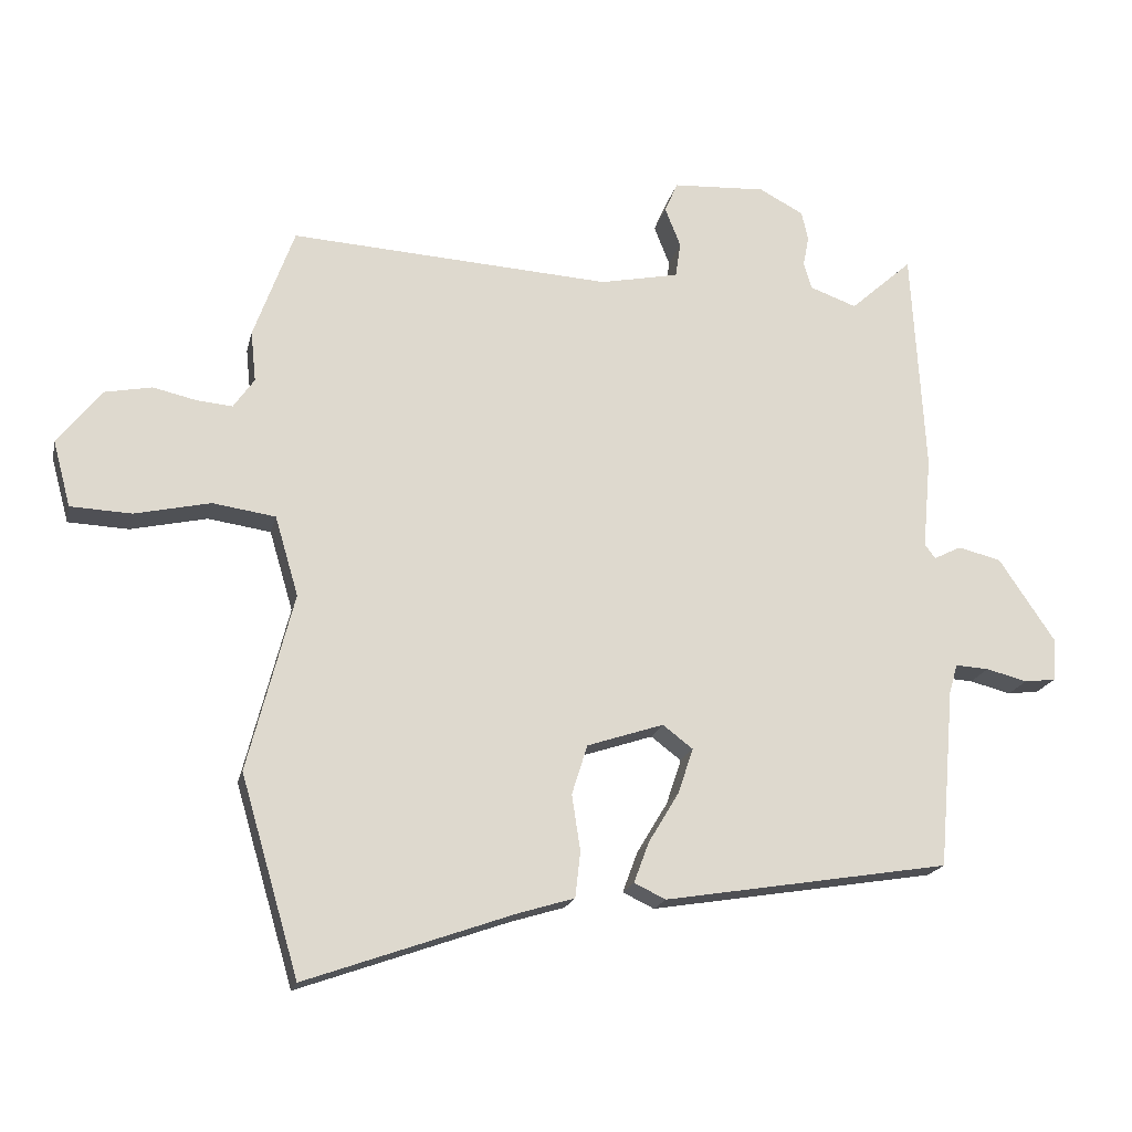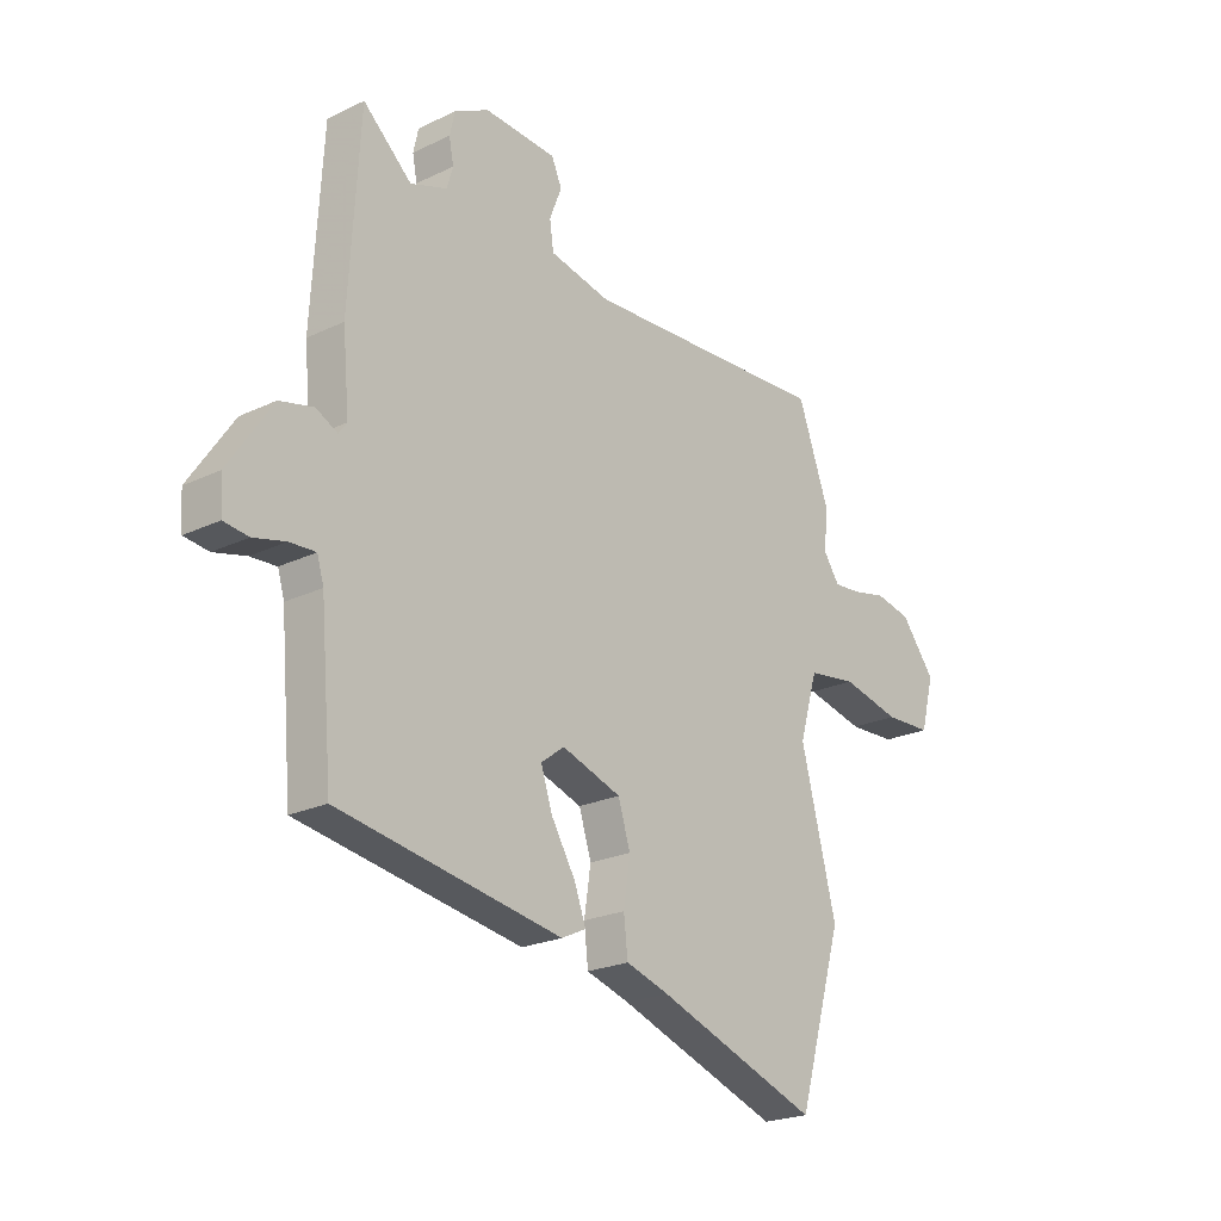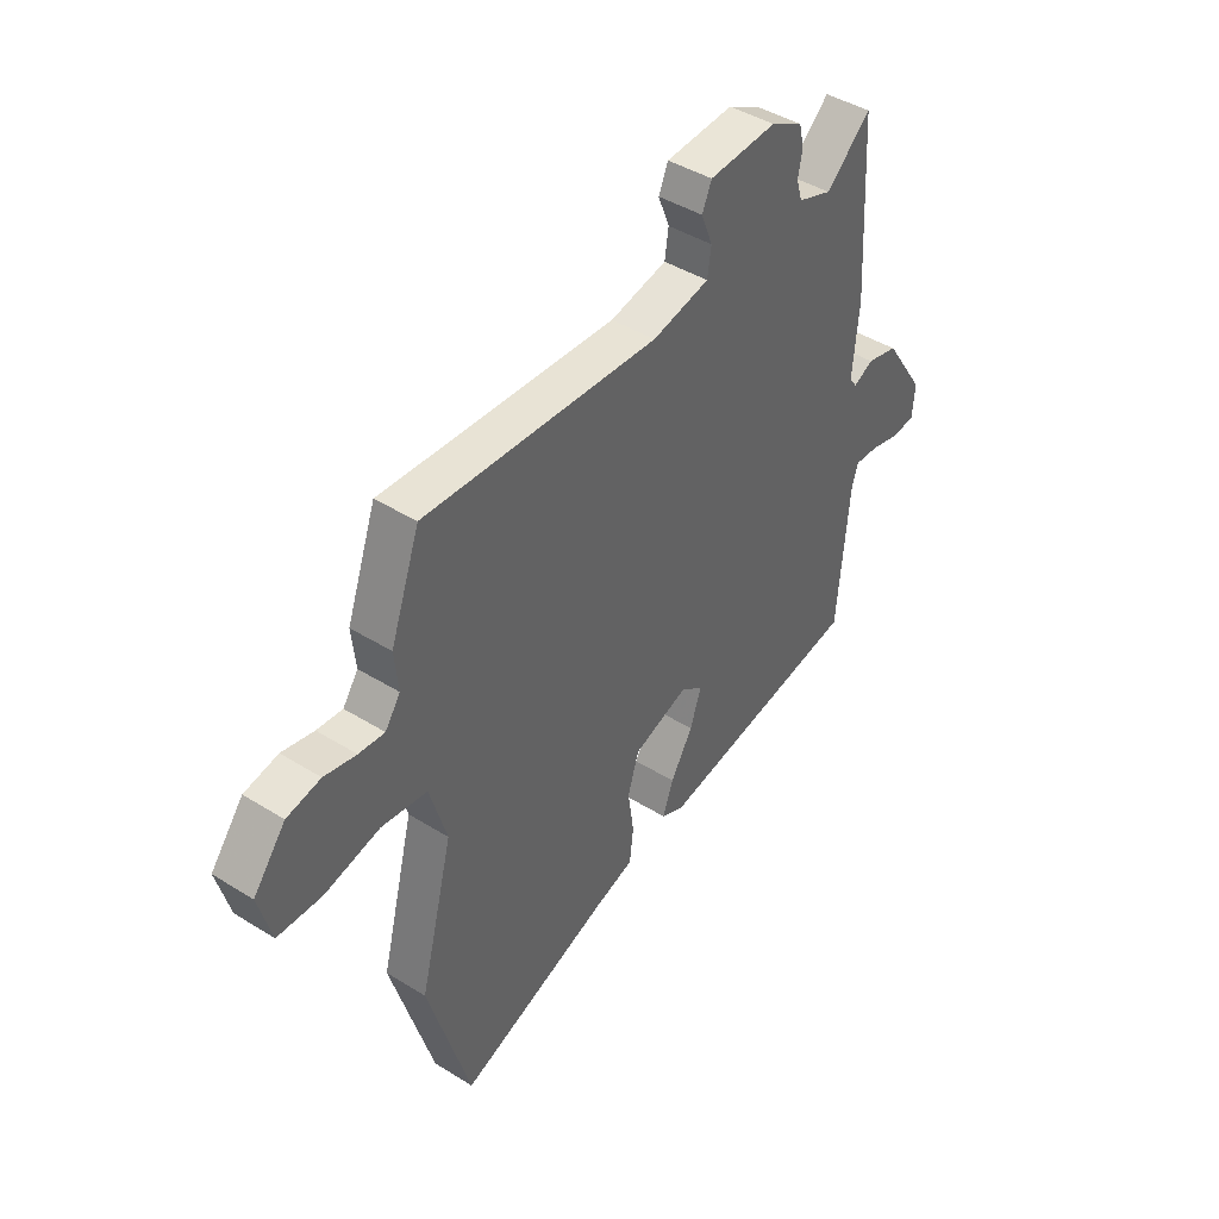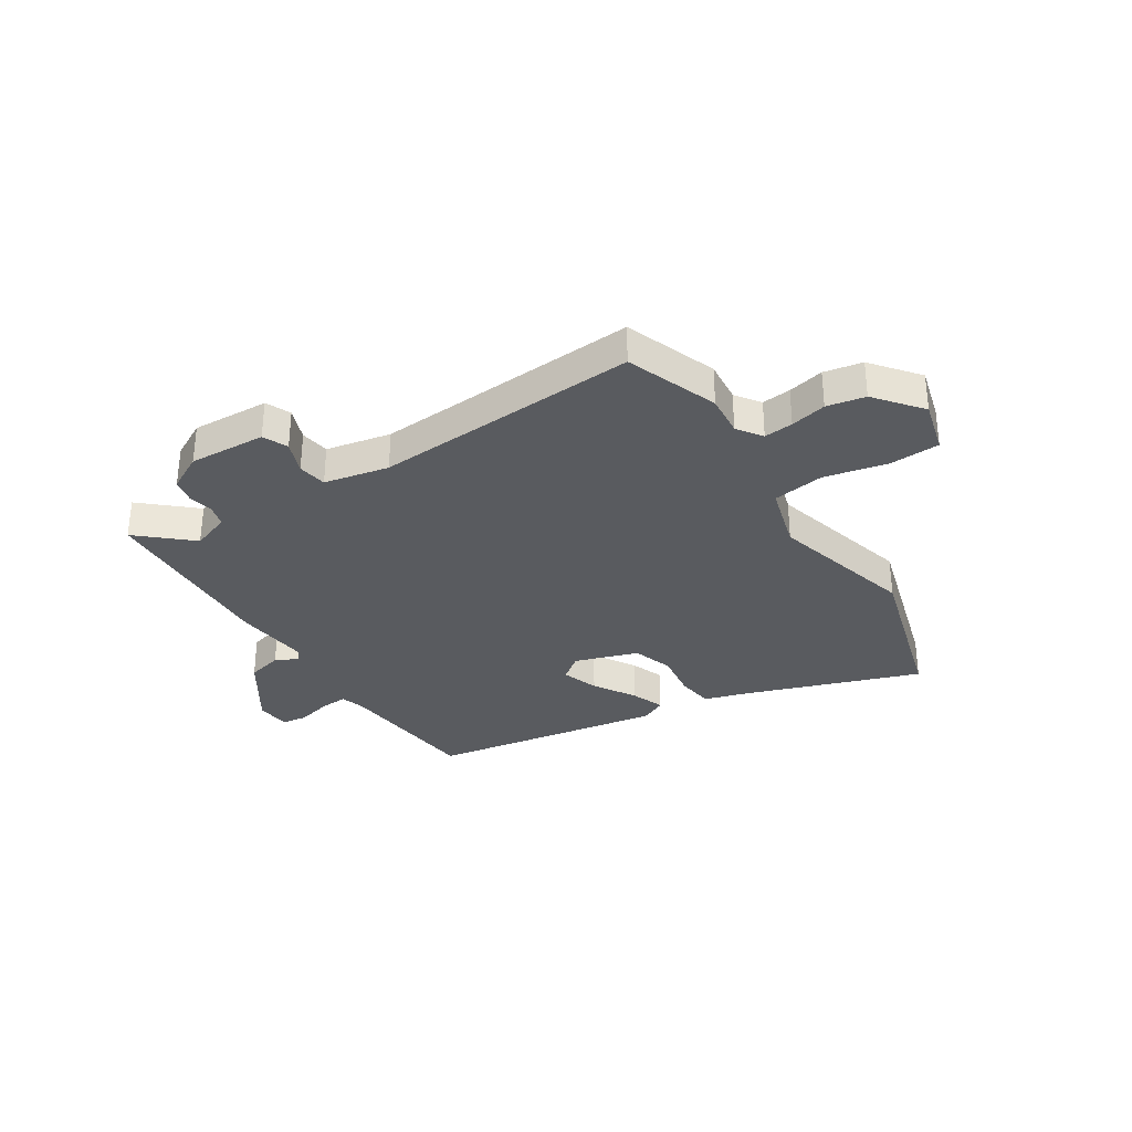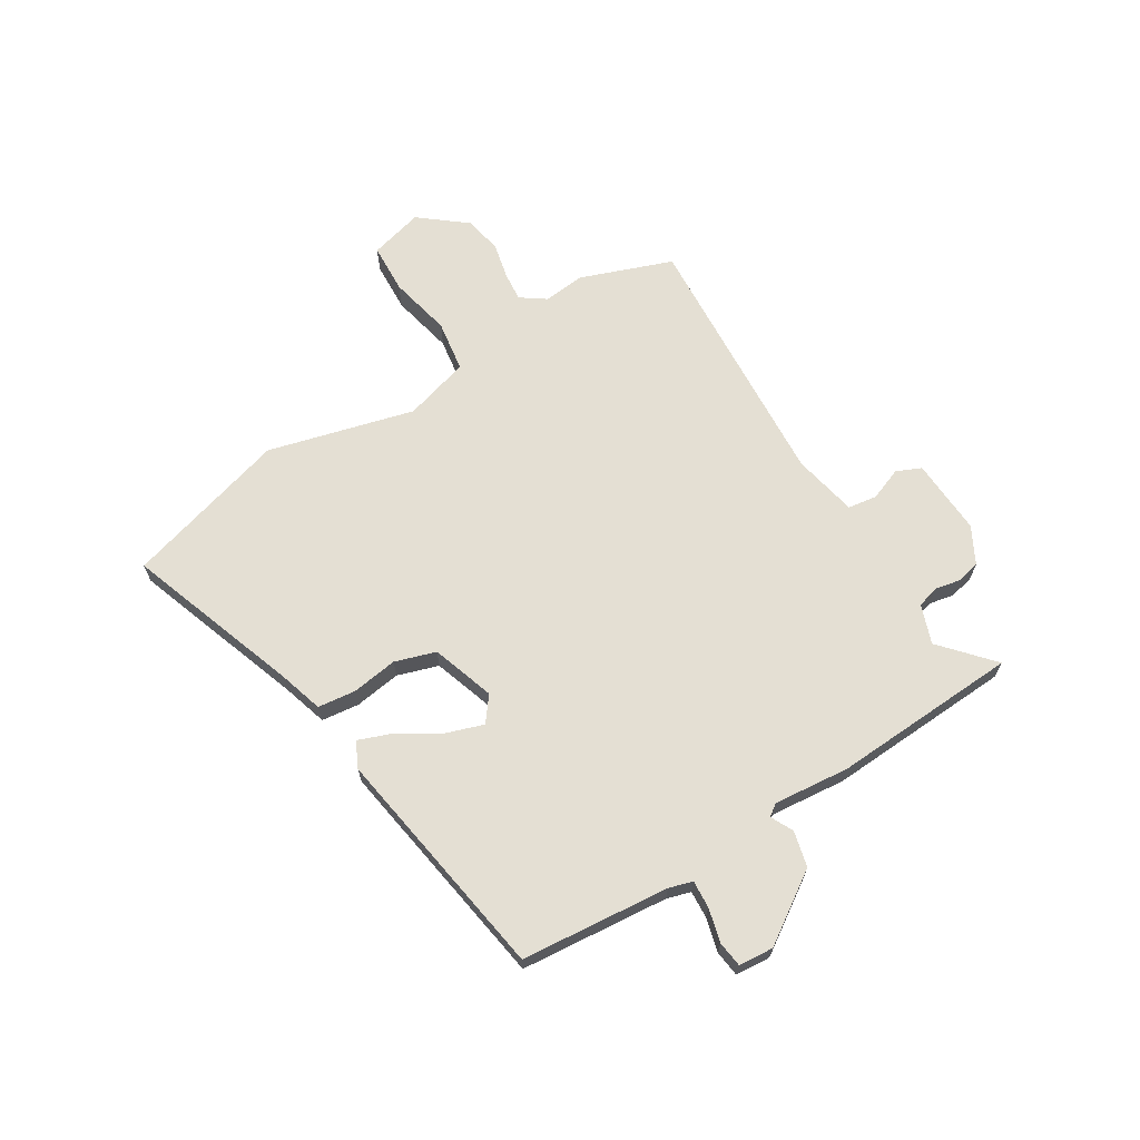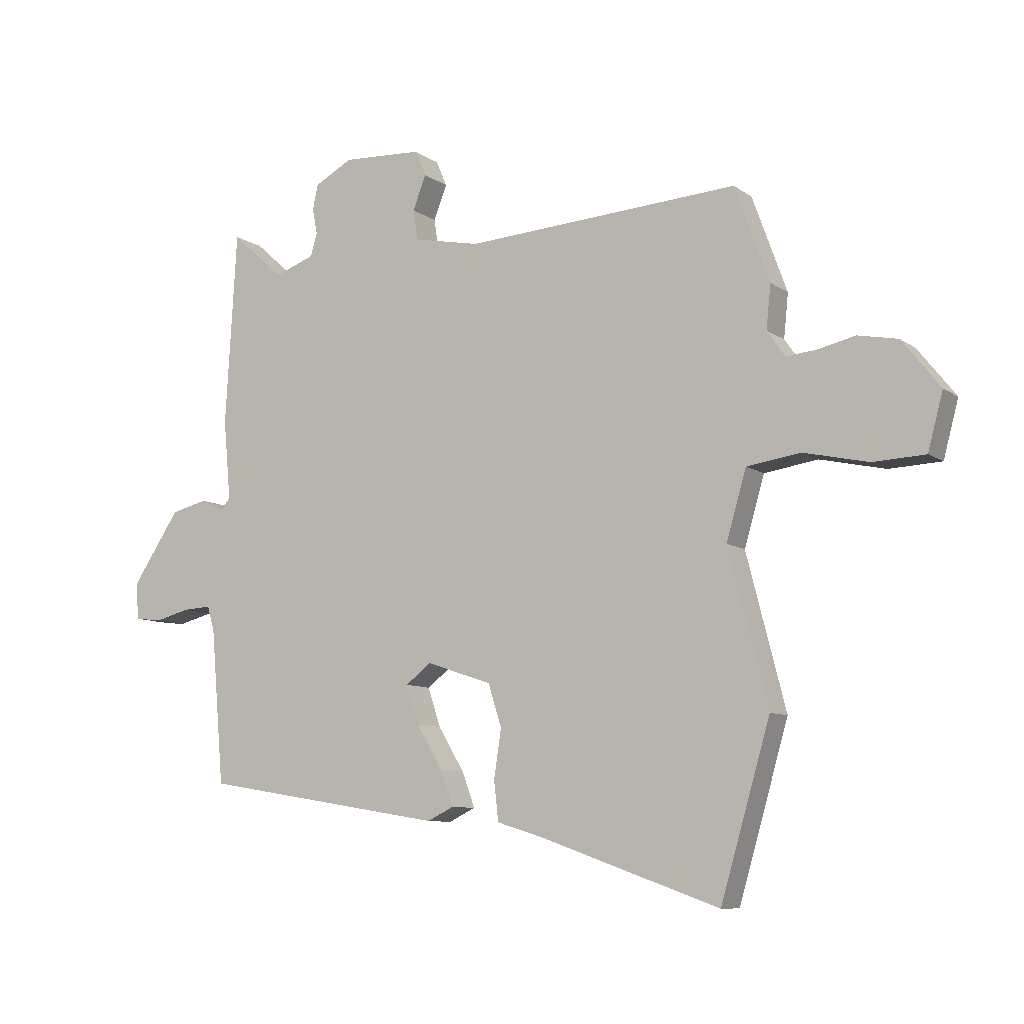
<metadata>
{"format":"obj","ext":"obj","renderer":"f3d","projection":"perspective","resolution":1024,"background":"white","views":[{"elev":-18.9,"azim":167.4,"up":"+Z"},{"elev":-22.6,"azim":-50.6,"up":"+Z"},{"elev":43.3,"azim":126.4,"up":"+Z"},{"elev":-32.4,"azim":32.9,"up":"+Y"},{"elev":66.7,"azim":-121.4,"up":"+Y"},{"elev":-9.0,"azim":30.2,"up":"+Z"}]}
</metadata>
<code>
v -0.524 0.07 -0.438
v -0.548 0.07 -0.162
v -0.561 0.07 -0.118
v -0.612 0.07 -0.121
v -0.675 0.07 -0.137
v -0.723 0.07 -0.131
v -0.728 0.07 -0.066
v -0.642 0.07 0.062
v -0.576 0.07 0.078
v -0.534 0.07 0.057
v -0.518 0.07 0.079
v -0.531 0.07 0.22
v -0.511 0.07 0.567
v -0.416 0.07 0.482
v -0.344 0.07 0.508
v -0.332 0.07 0.549
v -0.341 0.07 0.595
v -0.331 0.07 0.64
v -0.263 0.07 0.676
v -0.12 0.07 0.668
v -0.1 0.07 0.622
v -0.124 0.07 0.561
v -0.116 0.07 0.507
v 0.004 0.07 0.482
v 0.496 0.07 0.511
v 0.558 0.07 0.34
v 0.55 0.07 0.262
v 0.582 0.07 0.216
v 0.636 0.07 0.221
v 0.703 0.07 0.236
v 0.774 0.07 0.222
v 0.842 0.07 0.136
v 0.815 0.07 0.036
v 0.722 0.07 0.032
v 0.606 0.07 0.058
v 0.51 0.07 0.044
v 0.474 0.07 -0.078
v 0.544 0.07 -0.35
v 0.455 0.07 -0.653
v 0.136 0.07 -0.54
v 0.051 0.07 -0.514
v 0.043 0.07 -0.444
v 0.056 0.07 -0.358
v 0.032 0.07 -0.282
v -0.085 0.07 -0.243
v -0.131 0.07 -0.278
v -0.108 0.07 -0.347
v -0.061 0.07 -0.425
v -0.038 0.07 -0.487
v -0.086 0.07 -0.51
v -0.524 0 -0.438
v -0.548 0 -0.162
v -0.561 0 -0.118
v -0.612 0 -0.121
v -0.675 0 -0.137
v -0.723 0 -0.131
v -0.728 0 -0.066
v -0.642 0 0.062
v -0.576 0 0.078
v -0.534 0 0.057
v -0.518 0 0.079
v -0.531 0 0.22
v -0.511 0 0.567
v -0.416 0 0.482
v -0.344 0 0.508
v -0.332 0 0.549
v -0.341 0 0.595
v -0.331 0 0.64
v -0.263 0 0.676
v -0.12 0 0.668
v -0.1 0 0.622
v -0.124 0 0.561
v -0.116 0 0.507
v 0.004 0 0.482
v 0.496 0 0.511
v 0.558 0 0.34
v 0.55 0 0.262
v 0.582 0 0.216
v 0.636 0 0.221
v 0.703 0 0.236
v 0.774 0 0.222
v 0.842 0 0.136
v 0.815 0 0.036
v 0.722 0 0.032
v 0.606 0 0.058
v 0.51 0 0.044
v 0.474 0 -0.078
v 0.544 0 -0.35
v 0.455 0 -0.653
v 0.136 0 -0.54
v 0.051 0 -0.514
v 0.043 0 -0.444
v 0.056 0 -0.358
v 0.032 0 -0.282
v -0.085 0 -0.243
v -0.131 0 -0.278
v -0.108 0 -0.347
v -0.061 0 -0.425
v -0.038 0 -0.487
v -0.086 0 -0.51
f 50 1 2
f 49 50 2
f 48 49 2
f 47 48 2
f 46 47 2 3
f 45 46 3
f 40 41 42 43
f 40 43 44
f 39 40 44
f 38 39 44
f 37 38 44
f 36 37 44 45
f 33 34 35
f 32 33 35
f 31 32 35
f 30 31 35
f 29 30 35
f 28 29 35 36
f 36 45 3
f 28 36 3
f 27 28 3
f 27 3 4
f 26 27 4
f 25 26 4
f 24 25 4
f 20 21 22
f 19 20 22
f 18 19 22
f 17 18 22
f 16 17 22
f 15 16 22 23
f 14 15 23 24
f 11 12 13 14
f 8 9 10
f 7 8 10
f 6 7 10
f 5 6 10
f 4 5 10
f 4 10 11
f 24 4 11
f 11 14 24
f 52 51 100
f 52 100 99
f 52 99 98
f 52 98 97
f 53 52 97 96
f 53 96 95
f 93 92 91 90
f 94 93 90
f 94 90 89
f 94 89 88
f 94 88 87
f 95 94 87 86
f 85 84 83
f 85 83 82
f 85 82 81
f 85 81 80
f 85 80 79
f 86 85 79 78
f 53 95 86
f 53 86 78
f 53 78 77
f 54 53 77
f 54 77 76
f 54 76 75
f 54 75 74
f 72 71 70
f 72 70 69
f 72 69 68
f 72 68 67
f 72 67 66
f 73 72 66 65
f 74 73 65 64
f 64 63 62 61
f 60 59 58
f 60 58 57
f 60 57 56
f 60 56 55
f 60 55 54
f 61 60 54
f 61 54 74
f 74 64 61
f 1 51 52 2
f 2 52 53 3
f 3 53 54 4
f 4 54 55 5
f 5 55 56 6
f 6 56 57 7
f 7 57 58 8
f 8 58 59 9
f 9 59 60 10
f 10 60 61 11
f 11 61 62 12
f 12 62 63 13
f 13 63 64 14
f 14 64 65 15
f 15 65 66 16
f 16 66 67 17
f 17 67 68 18
f 18 68 69 19
f 19 69 70 20
f 20 70 71 21
f 21 71 72 22
f 22 72 73 23
f 23 73 74 24
f 24 74 75 25
f 25 75 76 26
f 26 76 77 27
f 27 77 78 28
f 28 78 79 29
f 29 79 80 30
f 30 80 81 31
f 31 81 82 32
f 32 82 83 33
f 33 83 84 34
f 34 84 85 35
f 35 85 86 36
f 36 86 87 37
f 37 87 88 38
f 38 88 89 39
f 39 89 90 40
f 40 90 91 41
f 41 91 92 42
f 42 92 93 43
f 43 93 94 44
f 44 94 95 45
f 45 95 96 46
f 46 96 97 47
f 47 97 98 48
f 48 98 99 49
f 49 99 100 50
f 50 100 51 1

</code>
